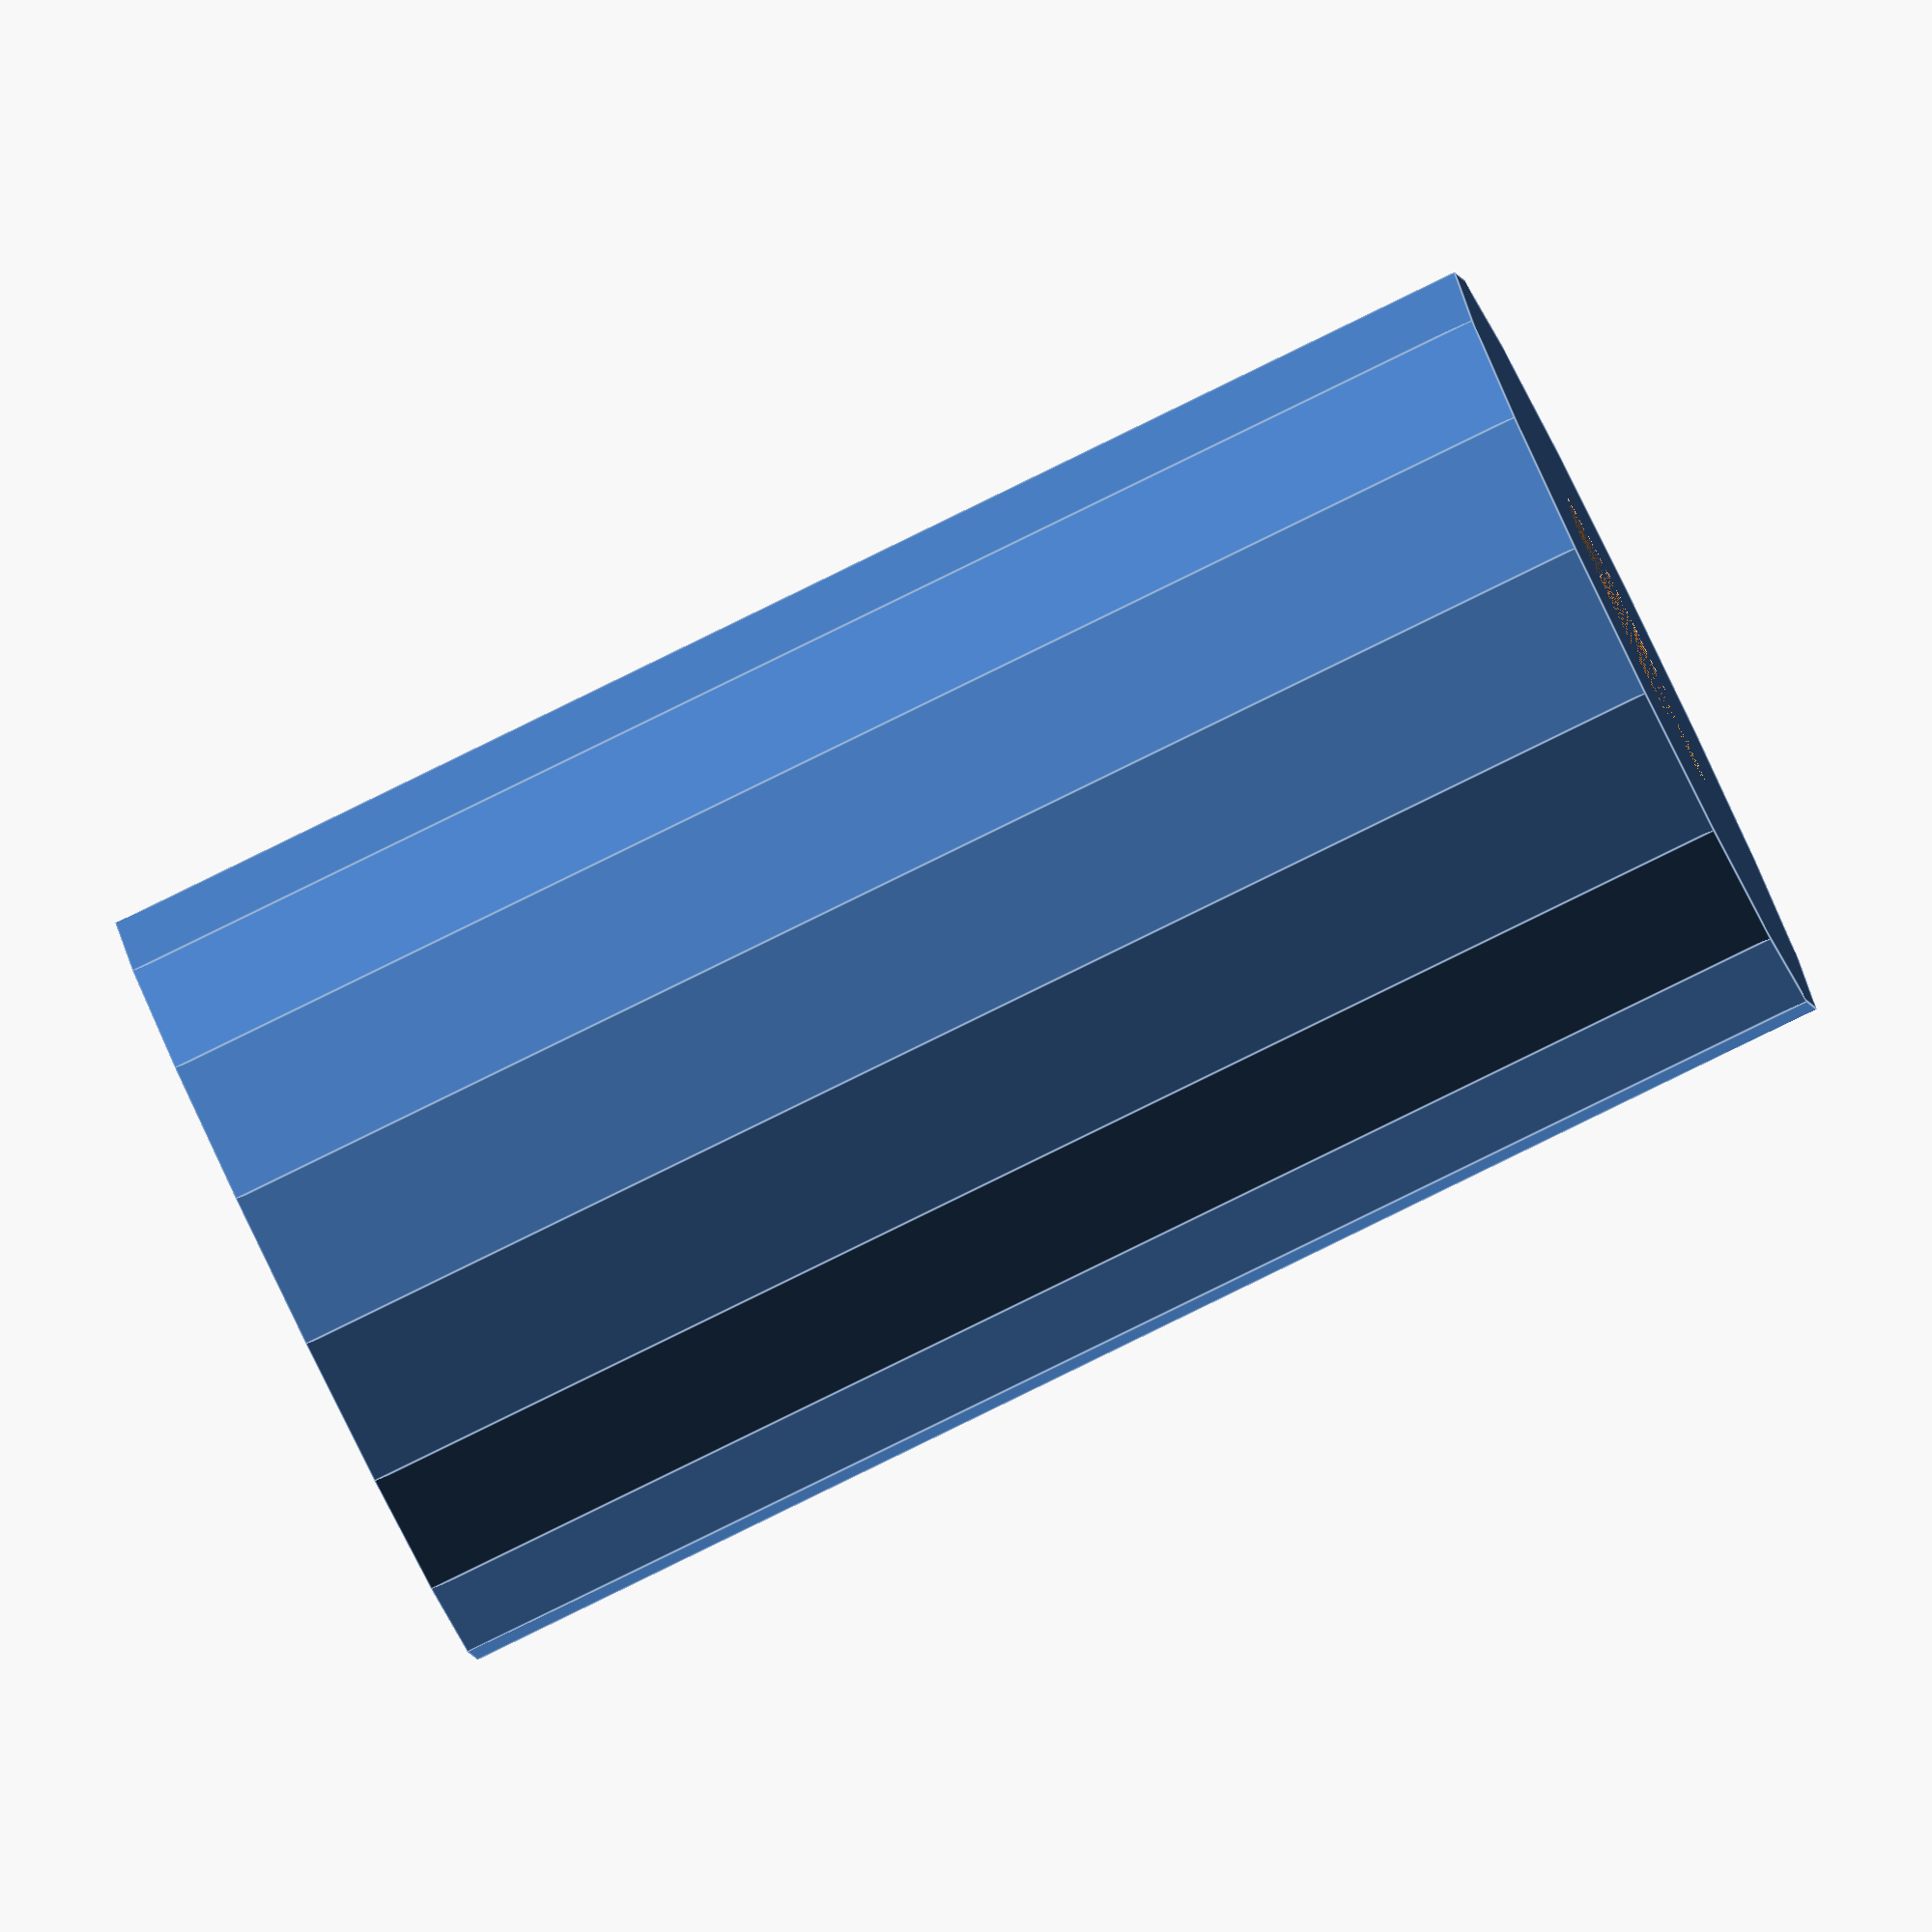
<openscad>
gasket_thickness = 2;
gasket_length = 18;

tube_inner_dia = 4;
tube_outer_dia = 6;
tube2_inner_dia = 2;
tube2_outer_dia = 4;

$fs = $preview ? 2 : 0.5;
$fa = $preview ? 15 : 5;

module main() {
	difference() {
		cylinder(h = gasket_length, d = max(tube_outer_dia, tube2_outer_dia) + gasket_thickness * 2);
		
		cylinder(h = gasket_length/2, d = min(tube_outer_dia, tube2_outer_dia));
		translate([0, 0, gasket_length / 2]) cylinder(h = gasket_length / 2, d = max(tube_outer_dia, tube2_outer_dia));
	}
	translate([0, 0, gasket_length / 2]) difference() {
		cylinder(h = gasket_thickness, d = max(tube_outer_dia, tube2_outer_dia), center = true);
		cylinder(h = gasket_thickness, d1 = min(tube_inner_dia, tube2_inner_dia), d2 = max(tube_inner_dia, tube2_inner_dia), center = true);
	}
}

main();

</openscad>
<views>
elev=85.4 azim=138.0 roll=116.0 proj=o view=edges
</views>
